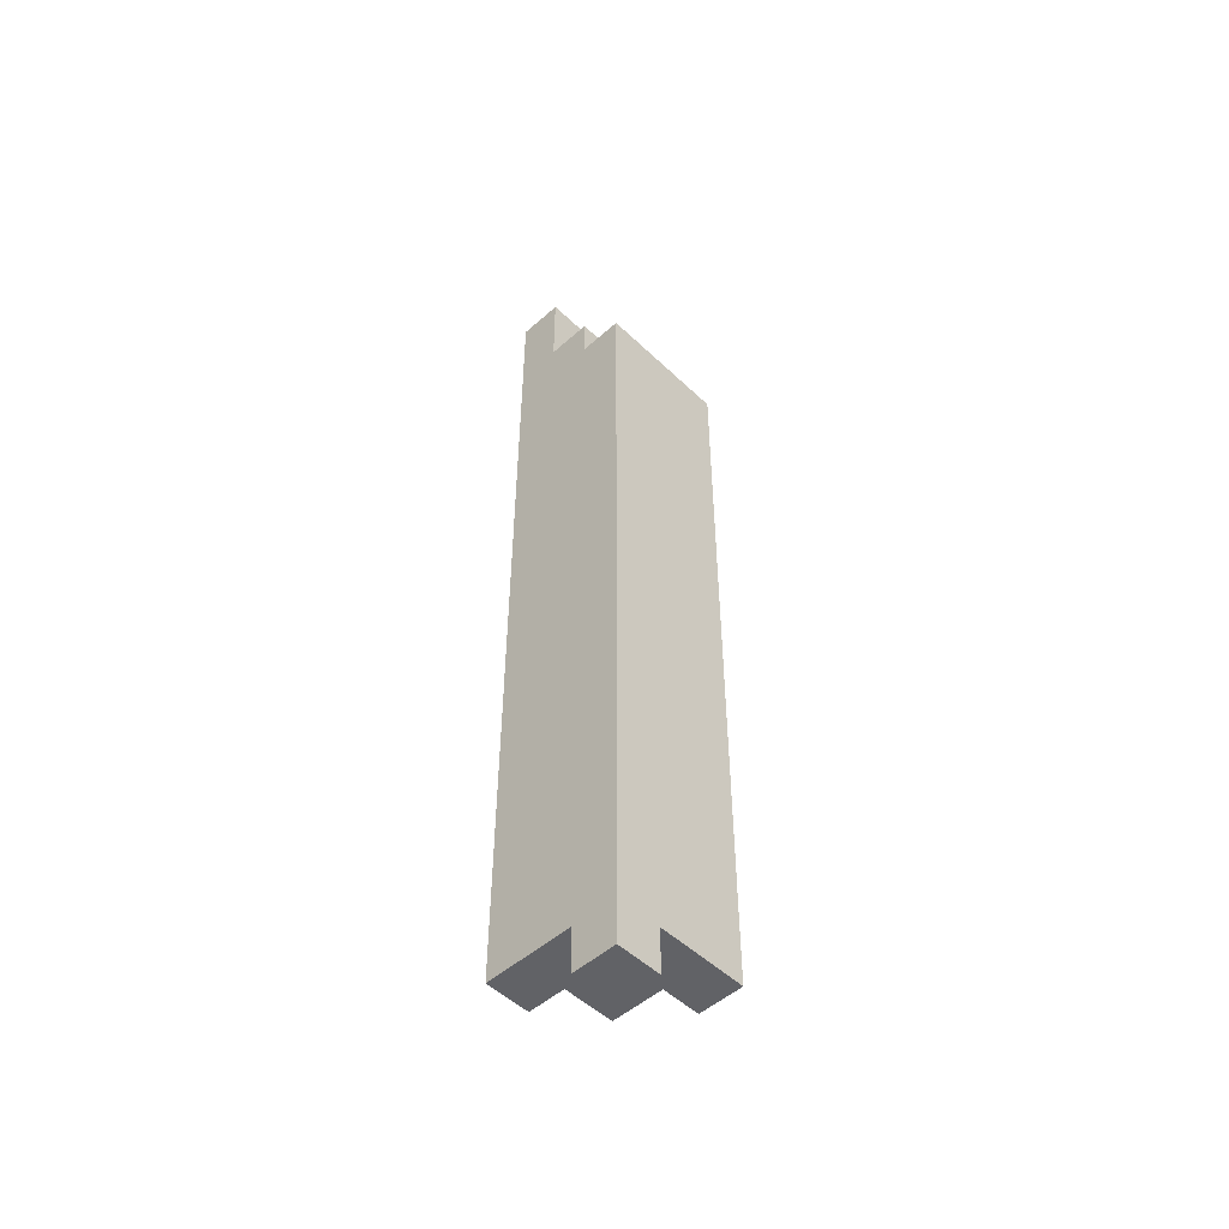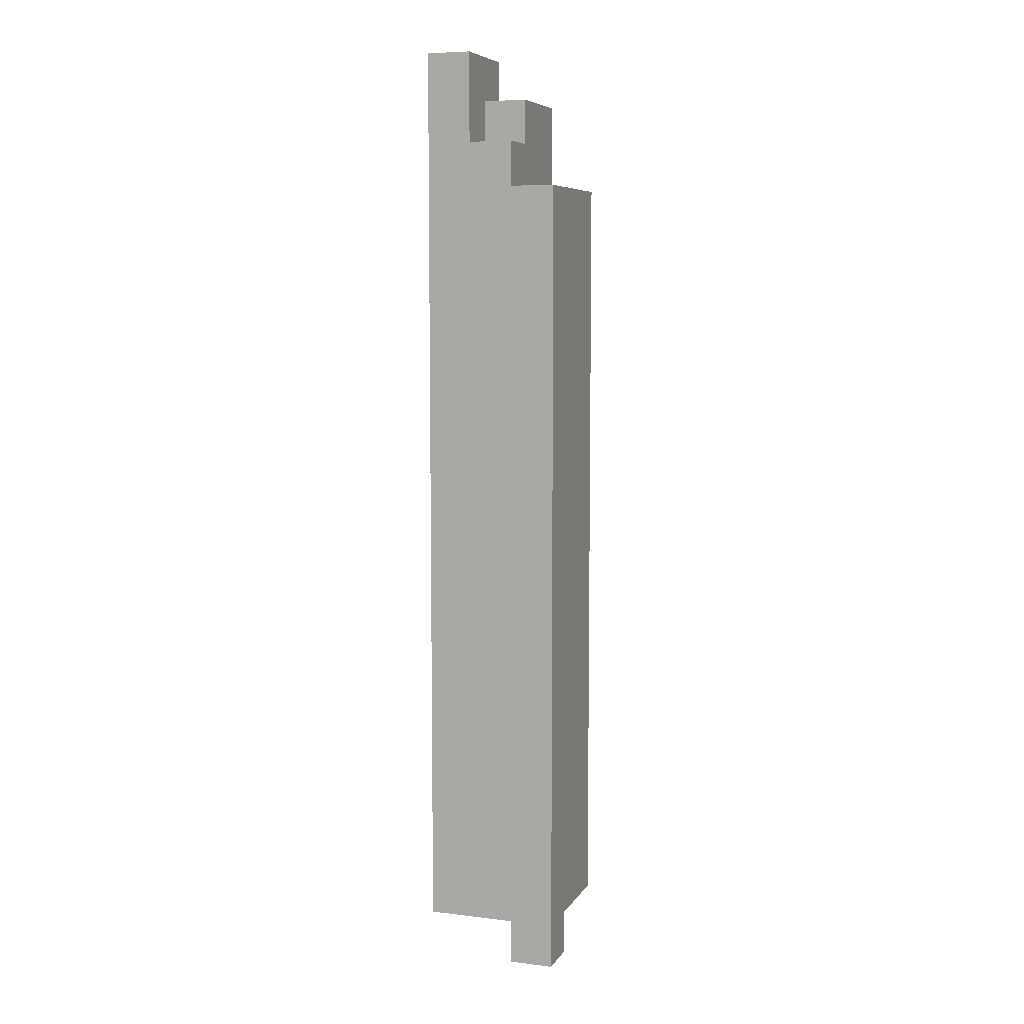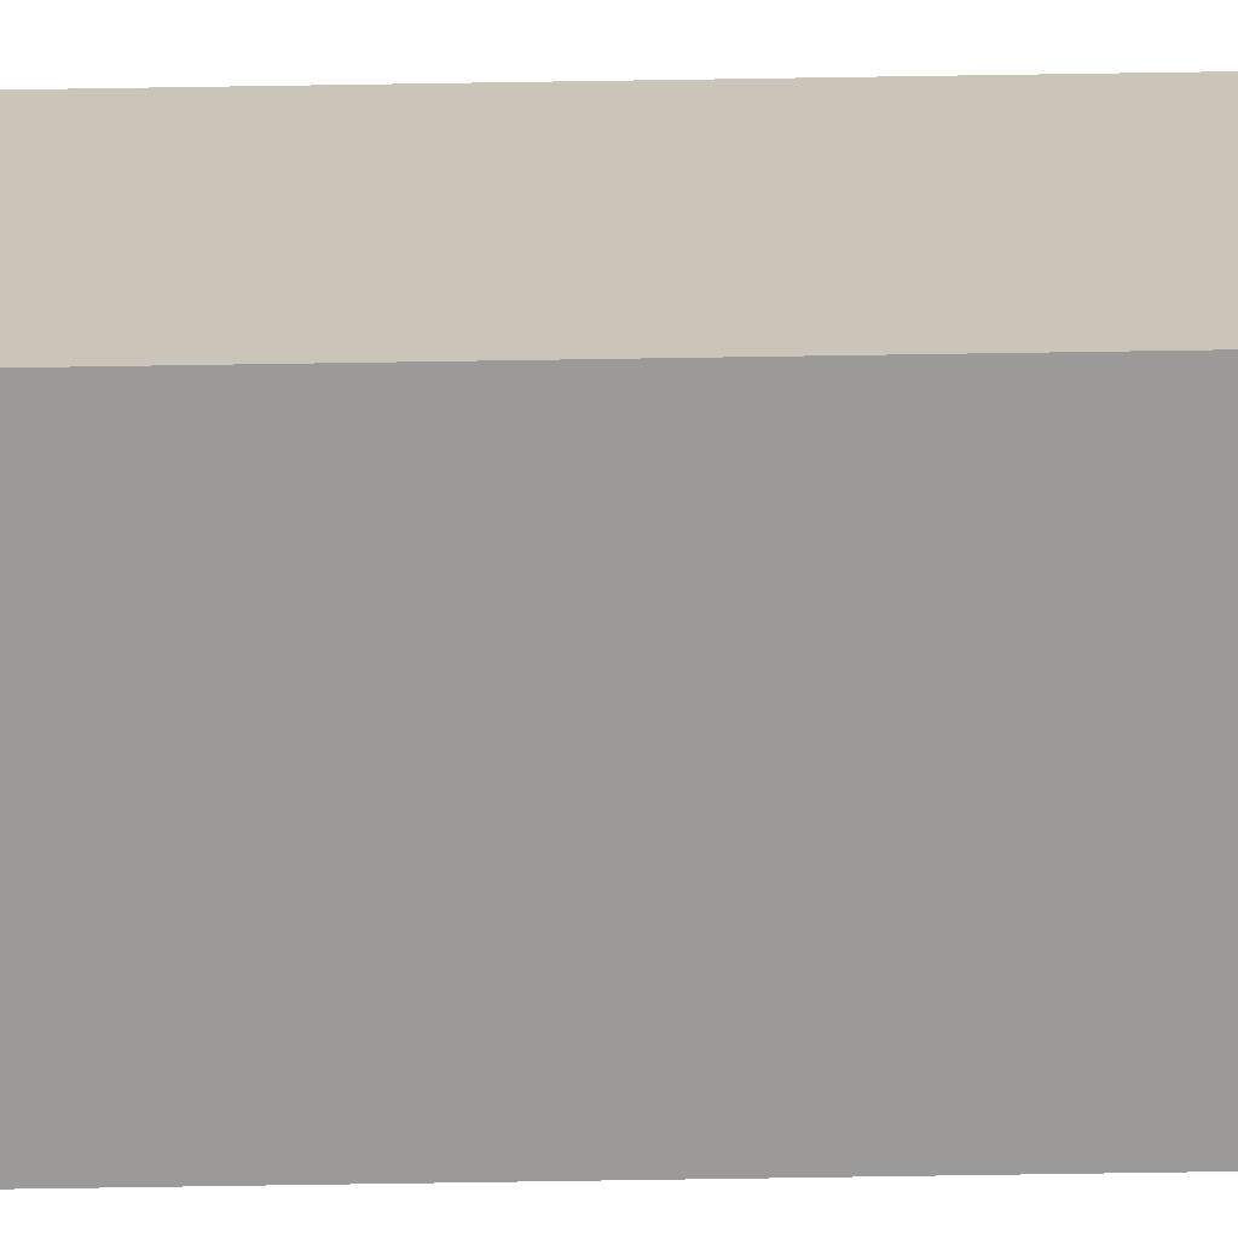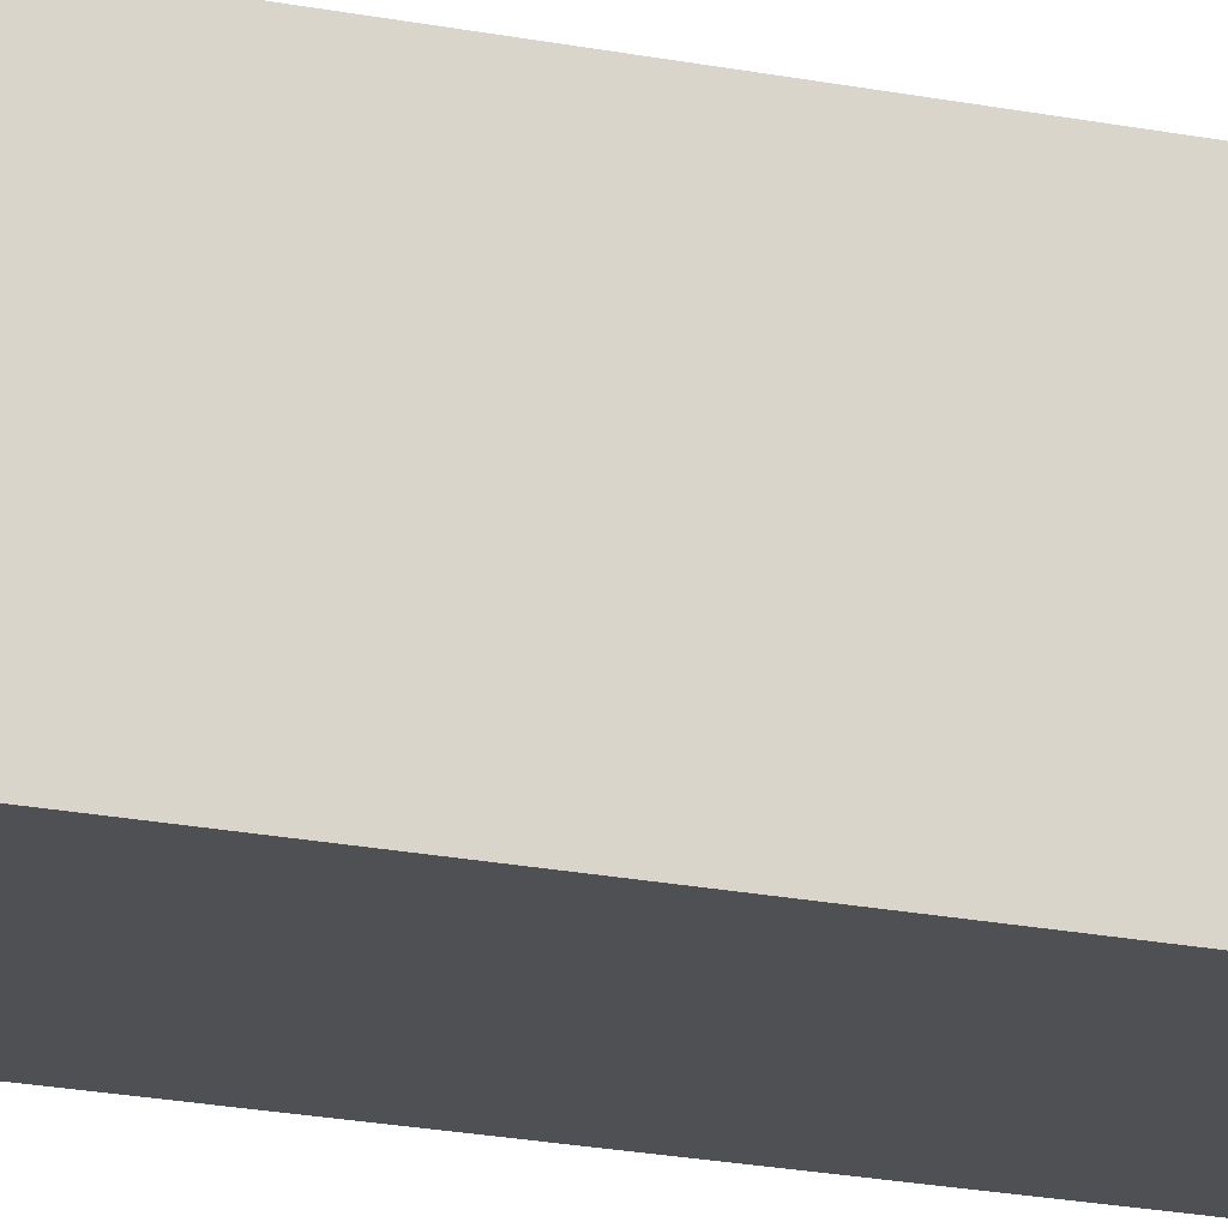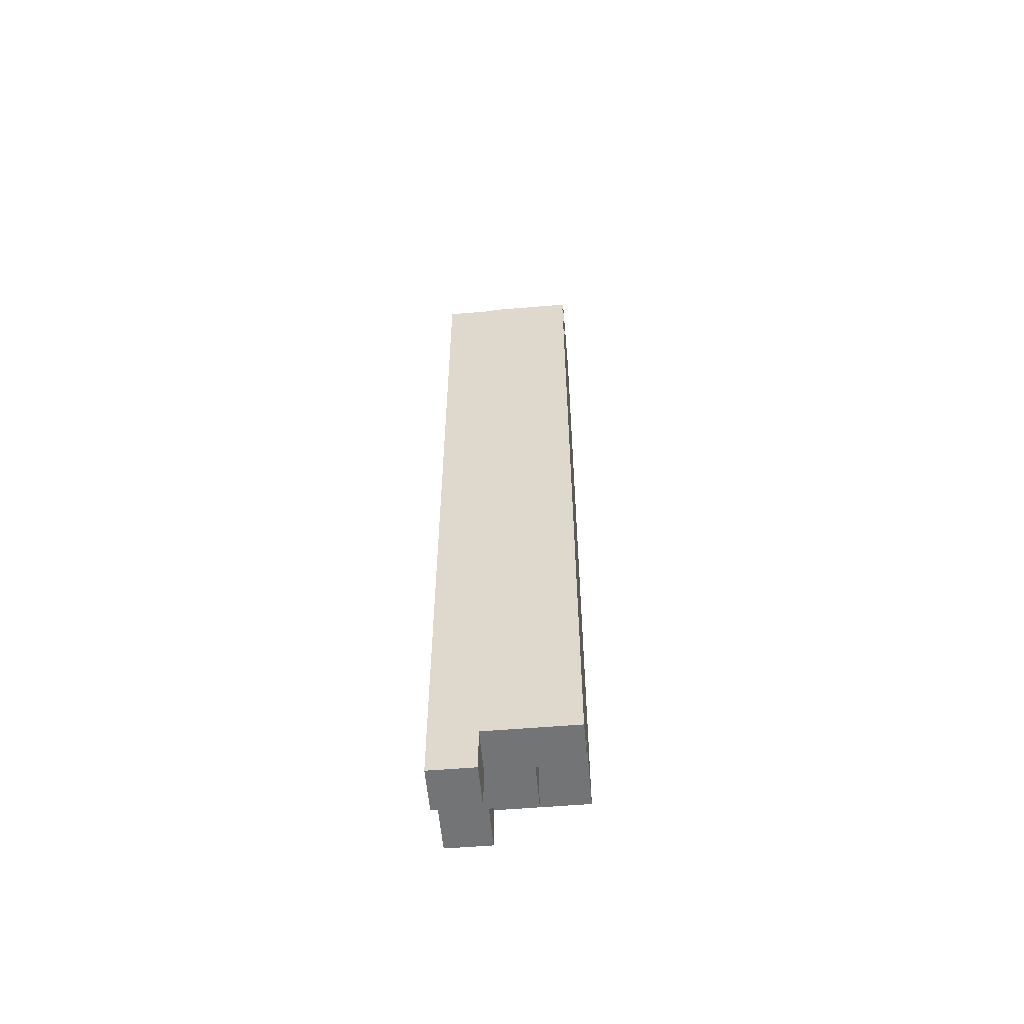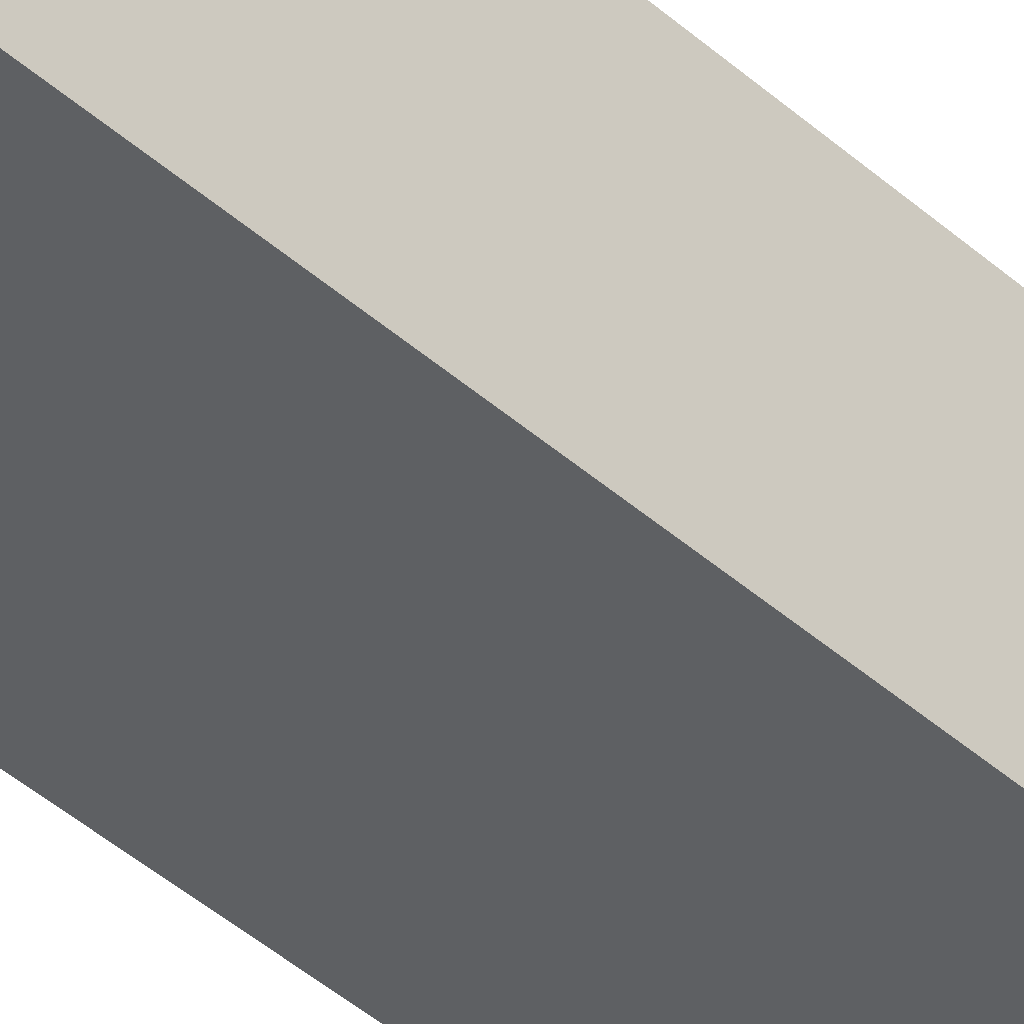
<metadata>
{"format":"obj","ext":"obj","renderer":"f3d","projection":"perspective","resolution":1024,"background":"white","views":[{"elev":-50.7,"azim":-136.0,"up":"+Y"},{"elev":7.2,"azim":-160.9,"up":"+Y"},{"elev":-69.3,"azim":90.9,"up":"+Z"},{"elev":-19.2,"azim":68.7,"up":"+Z"},{"elev":-56.1,"azim":-85.0,"up":"+Y"},{"elev":-42.6,"azim":43.4,"up":"+Z"}]}
</metadata>
<code>
v 0.7398 -0.1625 0.6367
v 0.7998 -0.1625 0.6367
v 0.7998 -0.1625 0.6967
v 0.7398 -0.1625 0.6967
v 0.7398 0.1625 0.6367
v 0.7398 0.1625 0.6967
v 0.7998 0.1625 0.6967
v 0.7998 0.1625 0.6367
v 0.7398 -0.2024 0.6367
v 0.7398 -0.2024 0.6567
v 0.7398 -0.1825 0.6367
v 0.7398 -0.1825 0.6567
v 0.7598 -0.2024 0.6367
v 0.7598 -0.2024 0.6567
v 0.7598 -0.1825 0.6367
v 0.7598 -0.1825 0.6567
v 0.7398 -0.1825 0.6367
v 0.7398 -0.1825 0.6567
v 0.7398 -0.1625 0.6367
v 0.7398 -0.1625 0.6567
v 0.7598 -0.1825 0.6367
v 0.7598 -0.1825 0.6567
v 0.7598 -0.1625 0.6367
v 0.7598 -0.1625 0.6567
v 0.7398 -0.1825 0.6567
v 0.7398 -0.1825 0.6767
v 0.7398 -0.1625 0.6567
v 0.7398 -0.1625 0.6767
v 0.7598 -0.1825 0.6567
v 0.7598 -0.1825 0.6767
v 0.7598 -0.1625 0.6567
v 0.7598 -0.1625 0.6767
v 0.7398 -0.1825 0.6767
v 0.7398 -0.1825 0.6967
v 0.7398 -0.1625 0.6767
v 0.7398 -0.1625 0.6967
v 0.7598 -0.1825 0.6767
v 0.7598 -0.1825 0.6967
v 0.7598 -0.1625 0.6767
v 0.7598 -0.1625 0.6967
v 0.7598 -0.1825 0.6367
v 0.7598 -0.1825 0.6567
v 0.7598 -0.1625 0.6367
v 0.7598 -0.1625 0.6567
v 0.7798 -0.1825 0.6367
v 0.7798 -0.1825 0.6567
v 0.7798 -0.1625 0.6367
v 0.7798 -0.1625 0.6567
v 0.7598 -0.1825 0.6567
v 0.7598 -0.1825 0.6767
v 0.7598 -0.1625 0.6567
v 0.7598 -0.1625 0.6767
v 0.7798 -0.1825 0.6567
v 0.7798 -0.1825 0.6767
v 0.7798 -0.1625 0.6567
v 0.7798 -0.1625 0.6767
v 0.7798 -0.1825 0.6367
v 0.7798 -0.1825 0.6567
v 0.7798 -0.1625 0.6367
v 0.7798 -0.1625 0.6567
v 0.7998 -0.1825 0.6367
v 0.7998 -0.1825 0.6567
v 0.7998 -0.1625 0.6367
v 0.7998 -0.1625 0.6567
v 0.7598 0.1625 0.6367
v 0.7598 0.1625 0.6567
v 0.7598 0.1825 0.6367
v 0.7598 0.1825 0.6567
v 0.7798 0.1625 0.6367
v 0.7798 0.1625 0.6567
v 0.7798 0.1825 0.6367
v 0.7798 0.1825 0.6567
v 0.7598 0.1625 0.6567
v 0.7598 0.1625 0.6767
v 0.7598 0.1825 0.6567
v 0.7598 0.1825 0.6767
v 0.7798 0.1625 0.6567
v 0.7798 0.1625 0.6767
v 0.7798 0.1825 0.6567
v 0.7798 0.1825 0.6767
v 0.7598 0.1625 0.6767
v 0.7598 0.1625 0.6967
v 0.7598 0.1825 0.6767
v 0.7598 0.1825 0.6967
v 0.7798 0.1625 0.6767
v 0.7798 0.1625 0.6967
v 0.7798 0.1825 0.6767
v 0.7798 0.1825 0.6967
v 0.7598 0.1825 0.6567
v 0.7598 0.1825 0.6767
v 0.7598 0.2024 0.6567
v 0.7598 0.2024 0.6767
v 0.7798 0.1825 0.6567
v 0.7798 0.1825 0.6767
v 0.7798 0.2024 0.6567
v 0.7798 0.2024 0.6767
v 0.7598 0.1825 0.6767
v 0.7598 0.1825 0.6967
v 0.7598 0.2024 0.6767
v 0.7598 0.2024 0.6967
v 0.7798 0.1825 0.6767
v 0.7798 0.1825 0.6967
v 0.7798 0.2024 0.6767
v 0.7798 0.2024 0.6967
v 0.7798 0.1625 0.6367
v 0.7798 0.1625 0.6567
v 0.7798 0.1825 0.6367
v 0.7798 0.1825 0.6567
v 0.7998 0.1625 0.6367
v 0.7998 0.1625 0.6567
v 0.7998 0.1825 0.6367
v 0.7998 0.1825 0.6567
v 0.7798 0.1625 0.6567
v 0.7798 0.1625 0.6767
v 0.7798 0.1825 0.6567
v 0.7798 0.1825 0.6767
v 0.7998 0.1625 0.6567
v 0.7998 0.1625 0.6767
v 0.7998 0.1825 0.6567
v 0.7998 0.1825 0.6767
v 0.7798 0.1625 0.6767
v 0.7798 0.1625 0.6967
v 0.7798 0.1825 0.6767
v 0.7798 0.1825 0.6967
v 0.7998 0.1625 0.6767
v 0.7998 0.1625 0.6967
v 0.7998 0.1825 0.6767
v 0.7998 0.1825 0.6967
v 0.7798 0.1825 0.6367
v 0.7798 0.1825 0.6567
v 0.7798 0.2024 0.6367
v 0.7798 0.2024 0.6567
v 0.7998 0.1825 0.6367
v 0.7998 0.1825 0.6567
v 0.7998 0.2024 0.6367
v 0.7998 0.2024 0.6567
v 0.7798 0.1825 0.6567
v 0.7798 0.1825 0.6767
v 0.7798 0.2024 0.6567
v 0.7798 0.2024 0.6767
v 0.7998 0.1825 0.6567
v 0.7998 0.1825 0.6767
v 0.7998 0.2024 0.6567
v 0.7998 0.2024 0.6767
v 0.7798 0.1825 0.6767
v 0.7798 0.1825 0.6967
v 0.7798 0.2024 0.6767
v 0.7798 0.2024 0.6967
v 0.7998 0.1825 0.6767
v 0.7998 0.1825 0.6967
v 0.7998 0.2024 0.6767
v 0.7998 0.2024 0.6967
v 0.7798 0.2024 0.6367
v 0.7798 0.2024 0.6567
v 0.7798 0.2225 0.6367
v 0.7798 0.2225 0.6567
v 0.7998 0.2024 0.6367
v 0.7998 0.2024 0.6567
v 0.7998 0.2225 0.6367
v 0.7998 0.2225 0.6567
v 0.7798 0.2024 0.6567
v 0.7798 0.2024 0.6767
v 0.7798 0.2225 0.6567
v 0.7798 0.2225 0.6767
v 0.7998 0.2024 0.6567
v 0.7998 0.2024 0.6767
v 0.7998 0.2225 0.6567
v 0.7998 0.2225 0.6767
f 1 2 3
f 3 4 1
f 5 6 7
f 7 8 5
f 2 1 5
f 5 8 2
f 3 2 8
f 8 7 3
f 4 3 7
f 7 6 4
f 1 4 6
f 6 5 1
f 9 15 13
f 9 11 15
f 9 12 11
f 9 10 12
f 11 16 15
f 11 12 16
f 13 15 16
f 13 16 14
f 9 13 14
f 9 14 10
f 10 14 16
f 10 16 12
f 17 23 21
f 17 19 23
f 17 20 19
f 17 18 20
f 19 24 23
f 19 20 24
f 21 23 24
f 21 24 22
f 17 21 22
f 17 22 18
f 18 22 24
f 18 24 20
f 25 31 29
f 25 27 31
f 25 28 27
f 25 26 28
f 27 32 31
f 27 28 32
f 29 31 32
f 29 32 30
f 25 29 30
f 25 30 26
f 26 30 32
f 26 32 28
f 33 39 37
f 33 35 39
f 33 36 35
f 33 34 36
f 35 40 39
f 35 36 40
f 37 39 40
f 37 40 38
f 33 37 38
f 33 38 34
f 34 38 40
f 34 40 36
f 41 47 45
f 41 43 47
f 41 44 43
f 41 42 44
f 43 48 47
f 43 44 48
f 45 47 48
f 45 48 46
f 41 45 46
f 41 46 42
f 42 46 48
f 42 48 44
f 49 55 53
f 49 51 55
f 49 52 51
f 49 50 52
f 51 56 55
f 51 52 56
f 53 55 56
f 53 56 54
f 49 53 54
f 49 54 50
f 50 54 56
f 50 56 52
f 57 63 61
f 57 59 63
f 57 60 59
f 57 58 60
f 59 64 63
f 59 60 64
f 61 63 64
f 61 64 62
f 57 61 62
f 57 62 58
f 58 62 64
f 58 64 60
f 65 71 69
f 65 67 71
f 65 68 67
f 65 66 68
f 67 72 71
f 67 68 72
f 69 71 72
f 69 72 70
f 65 69 70
f 65 70 66
f 66 70 72
f 66 72 68
f 73 79 77
f 73 75 79
f 73 76 75
f 73 74 76
f 75 80 79
f 75 76 80
f 77 79 80
f 77 80 78
f 73 77 78
f 73 78 74
f 74 78 80
f 74 80 76
f 81 87 85
f 81 83 87
f 81 84 83
f 81 82 84
f 83 88 87
f 83 84 88
f 85 87 88
f 85 88 86
f 81 85 86
f 81 86 82
f 82 86 88
f 82 88 84
f 89 95 93
f 89 91 95
f 89 92 91
f 89 90 92
f 91 96 95
f 91 92 96
f 93 95 96
f 93 96 94
f 89 93 94
f 89 94 90
f 90 94 96
f 90 96 92
f 97 103 101
f 97 99 103
f 97 100 99
f 97 98 100
f 99 104 103
f 99 100 104
f 101 103 104
f 101 104 102
f 97 101 102
f 97 102 98
f 98 102 104
f 98 104 100
f 105 111 109
f 105 107 111
f 105 108 107
f 105 106 108
f 107 112 111
f 107 108 112
f 109 111 112
f 109 112 110
f 105 109 110
f 105 110 106
f 106 110 112
f 106 112 108
f 113 119 117
f 113 115 119
f 113 116 115
f 113 114 116
f 115 120 119
f 115 116 120
f 117 119 120
f 117 120 118
f 113 117 118
f 113 118 114
f 114 118 120
f 114 120 116
f 121 127 125
f 121 123 127
f 121 124 123
f 121 122 124
f 123 128 127
f 123 124 128
f 125 127 128
f 125 128 126
f 121 125 126
f 121 126 122
f 122 126 128
f 122 128 124
f 129 135 133
f 129 131 135
f 129 132 131
f 129 130 132
f 131 136 135
f 131 132 136
f 133 135 136
f 133 136 134
f 129 133 134
f 129 134 130
f 130 134 136
f 130 136 132
f 137 143 141
f 137 139 143
f 137 140 139
f 137 138 140
f 139 144 143
f 139 140 144
f 141 143 144
f 141 144 142
f 137 141 142
f 137 142 138
f 138 142 144
f 138 144 140
f 145 151 149
f 145 147 151
f 145 148 147
f 145 146 148
f 147 152 151
f 147 148 152
f 149 151 152
f 149 152 150
f 145 149 150
f 145 150 146
f 146 150 152
f 146 152 148
f 153 159 157
f 153 155 159
f 153 156 155
f 153 154 156
f 155 160 159
f 155 156 160
f 157 159 160
f 157 160 158
f 153 157 158
f 153 158 154
f 154 158 160
f 154 160 156
f 161 167 165
f 161 163 167
f 161 164 163
f 161 162 164
f 163 168 167
f 163 164 168
f 165 167 168
f 165 168 166
f 161 165 166
f 161 166 162
f 162 166 168
f 162 168 164

</code>
